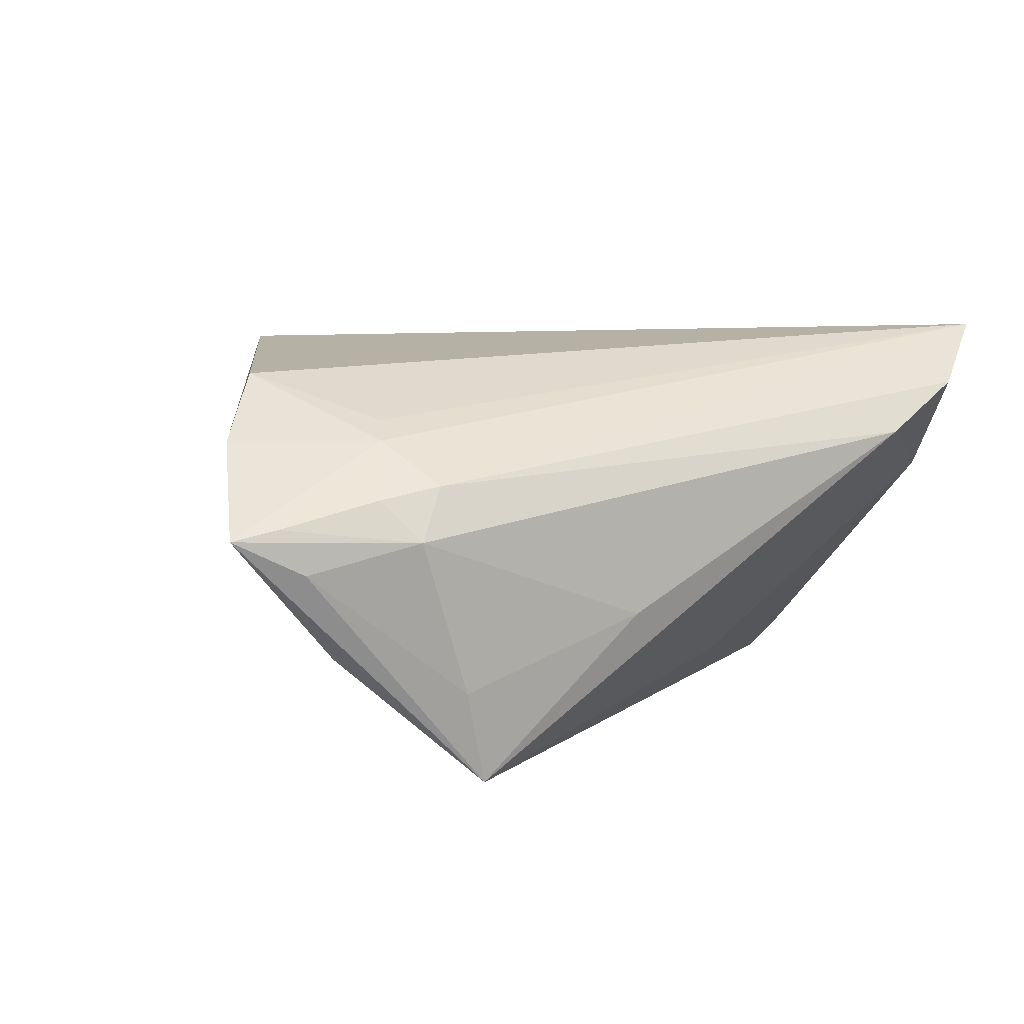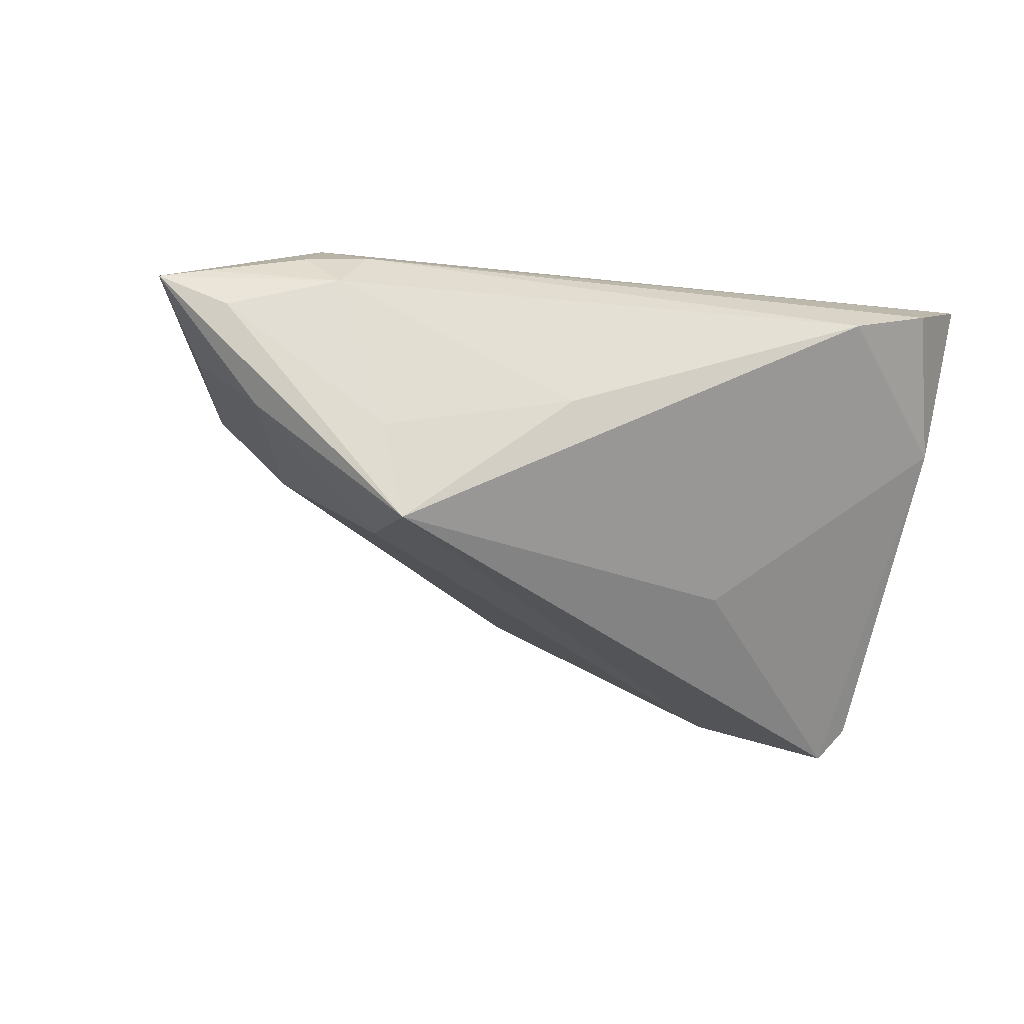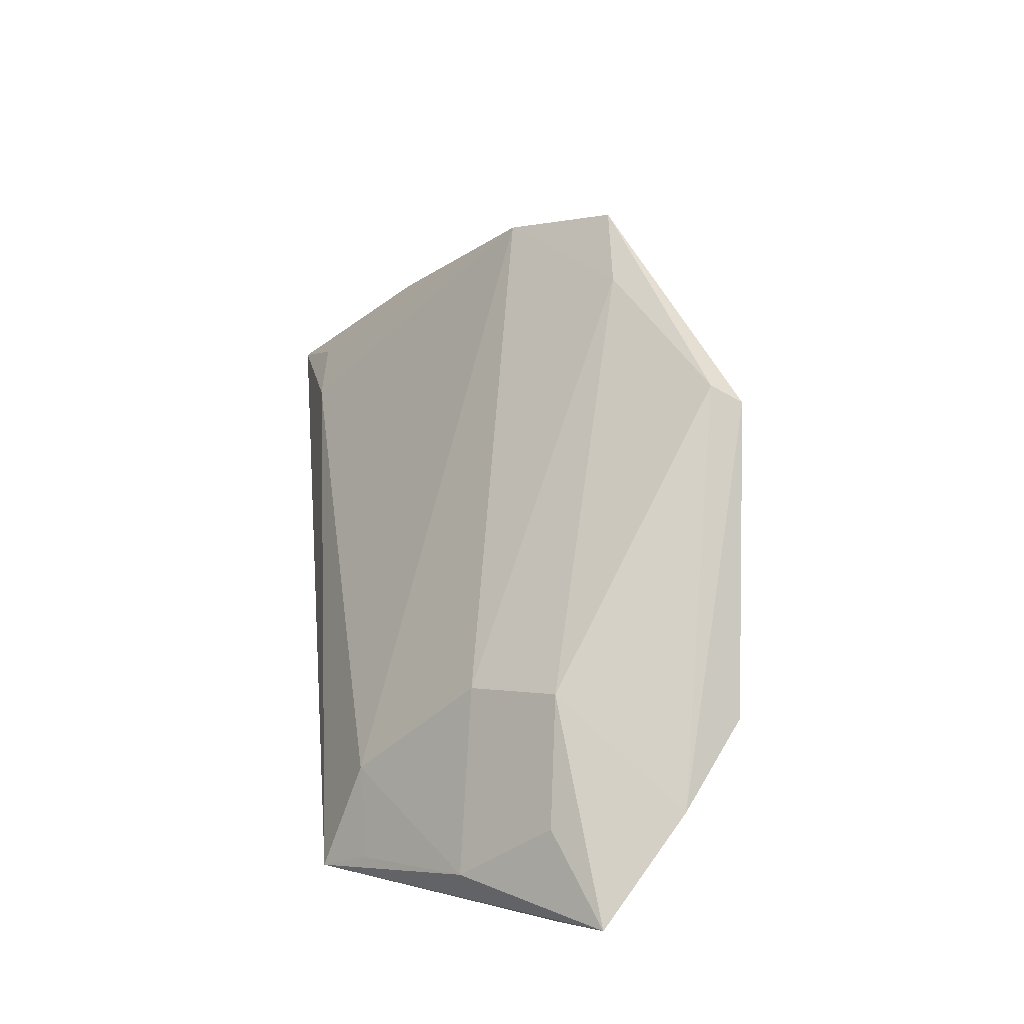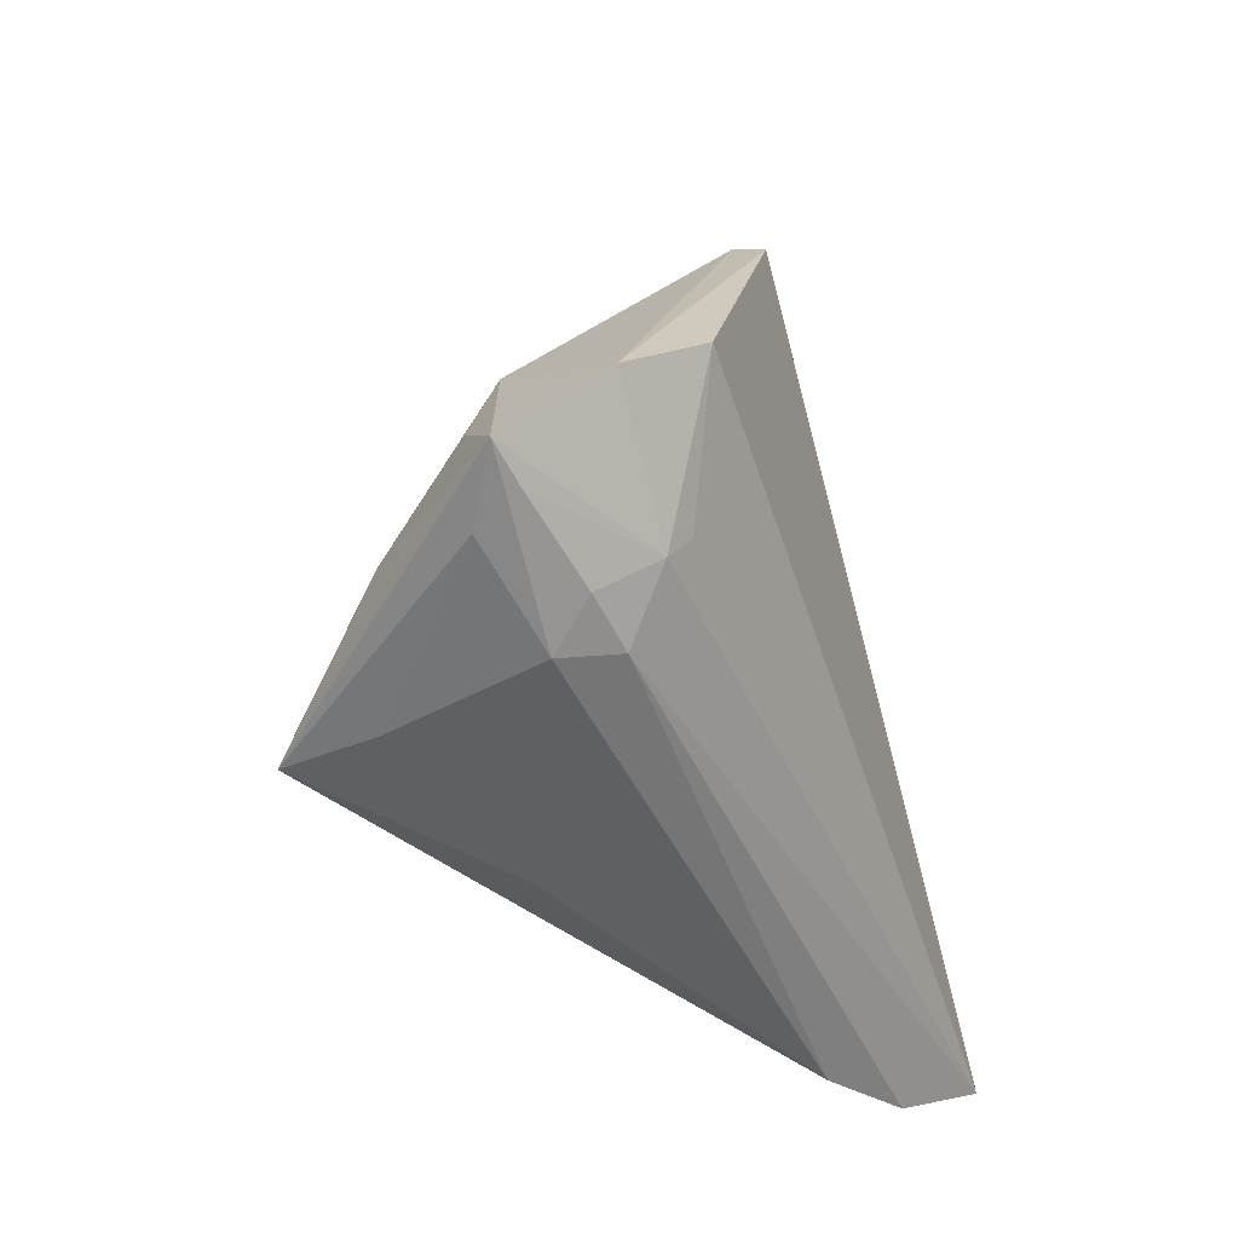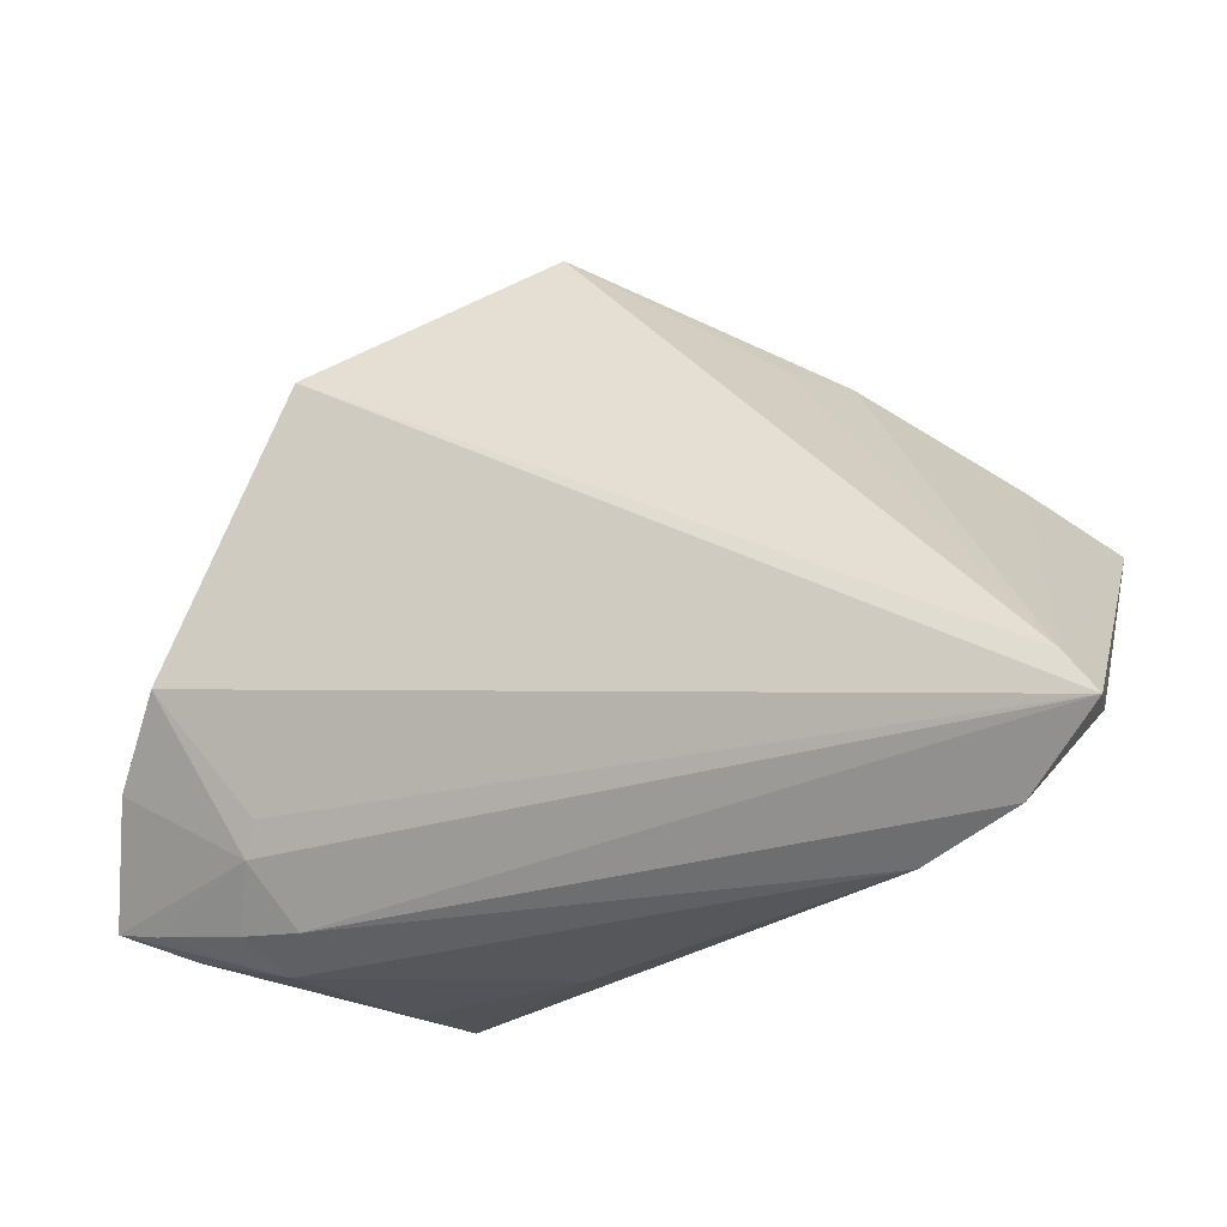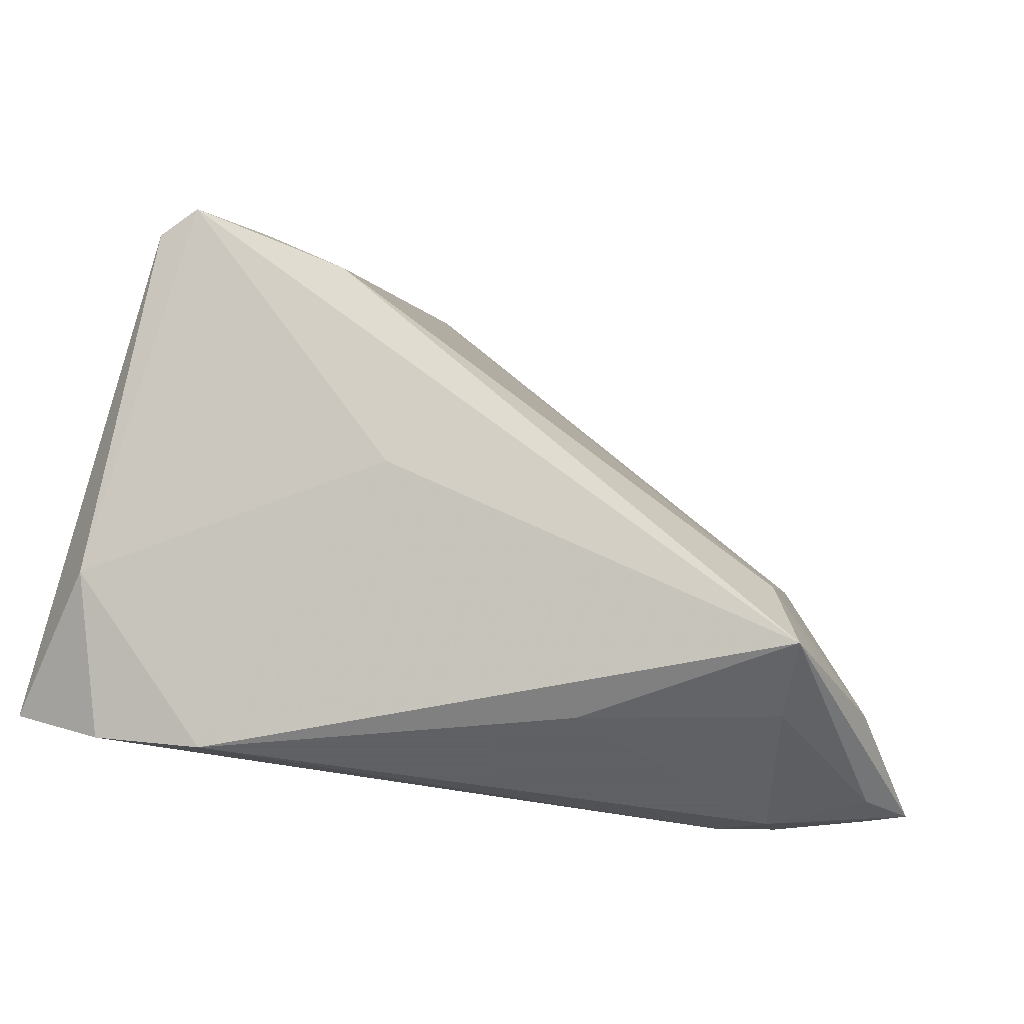
<metadata>
{"format":"obj","ext":"obj","renderer":"f3d","projection":"perspective","resolution":1024,"background":"white","views":[{"elev":8.2,"azim":-30.3,"up":"+Z"},{"elev":-30.3,"azim":-18.4,"up":"+Z"},{"elev":16.8,"azim":-95.8,"up":"+Y"},{"elev":-45.0,"azim":-73.8,"up":"+Y"},{"elev":-27.2,"azim":19.0,"up":"+Y"},{"elev":-45.3,"azim":160.3,"up":"+Y"}]}
</metadata>
<code>
v 0.04193 0.02489 -0.01836
v 0.05149 0.01842 -0.02538
v 0.04802 0.02026 -0.02952
v -0.04325 -0.02779 0.006204
v -0.03558 -0.02874 0.007496
v -0.01346 0.04296 0.009287
v 0.01847 0.03592 -0.0007291
v -0.05592 -0.01192 0.01234
v -0.02997 -0.02917 -0.02952
v 0.05001 -0.01608 0.02343
v -0.03276 0.03119 0.0224
v 0.01955 -0.007932 -0.02181
v -0.05351 -0.01445 -0.003179
v -0.0491 -0.003287 0.01983
v -0.04001 -0.02173 0.01255
v -0.03504 -0.0259 -0.02436
v -0.05526 -0.02546 0.003294
v 0.05363 -0.02165 0.02419
v -0.03942 -0.03132 0.001288
v -0.005421 0.04993 0.009714
v -0.0525 -0.02696 -0.002184
v 0.03819 0.02291 -0.02646
v 0.03253 -0.03132 0.01069
v -0.00903 -0.03132 -0.01015
v -0.03297 -0.03039 -0.01785
v -0.03007 -0.01584 -0.02461
v 0.04445 -0.02836 0.01677
v 0.05114 -0.01382 0.003674
v 0.02421 0.037 -0.008661
v 0.006218 0.04655 -0.001568
v -0.04771 0.0001473 -0.002023
v -0.06075 -0.02413 0.00211
v -0.03921 -0.002027 -0.01123
v -0.0323 0.03327 0.01861
v -0.03825 -0.01806 0.01466
v 0.02991 0.0343 -0.01454
v -0.04726 -0.02286 -0.01339
v 0.02833 0.01899 -0.02771
f 11 14 18
f 26 38 9
f 20 11 10
f 11 18 10
f 10 18 2
f 30 38 26
f 2 18 28
f 28 18 27
f 34 11 20
f 32 31 13
f 32 15 8
f 8 15 14
f 8 31 32
f 8 34 31
f 8 14 11
f 11 34 8
f 35 18 14
f 14 15 35
f 35 15 18
f 3 36 2
f 3 9 38
f 3 30 36
f 2 28 3
f 1 10 2
f 2 36 1
f 20 10 7
f 32 9 21
f 21 19 32
f 23 28 27
f 23 24 9
f 19 24 23
f 6 34 20
f 31 34 6
f 20 30 6
f 38 30 22
f 22 3 38
f 30 3 22
f 9 3 12
f 12 3 28
f 12 23 9
f 28 23 12
f 29 1 36
f 20 7 29
f 10 1 29
f 29 7 10
f 29 30 20
f 36 30 29
f 9 24 25
f 25 24 19
f 25 21 9
f 19 21 25
f 32 19 17
f 19 4 17
f 17 15 32
f 17 4 15
f 5 4 19
f 19 23 5
f 5 23 27
f 15 4 5
f 27 18 5
f 18 15 5
f 26 9 16
f 37 13 31
f 32 13 37
f 26 16 37
f 37 9 32
f 37 16 9
f 33 37 31
f 26 37 33
f 33 30 26
f 31 6 33
f 33 6 30

</code>
